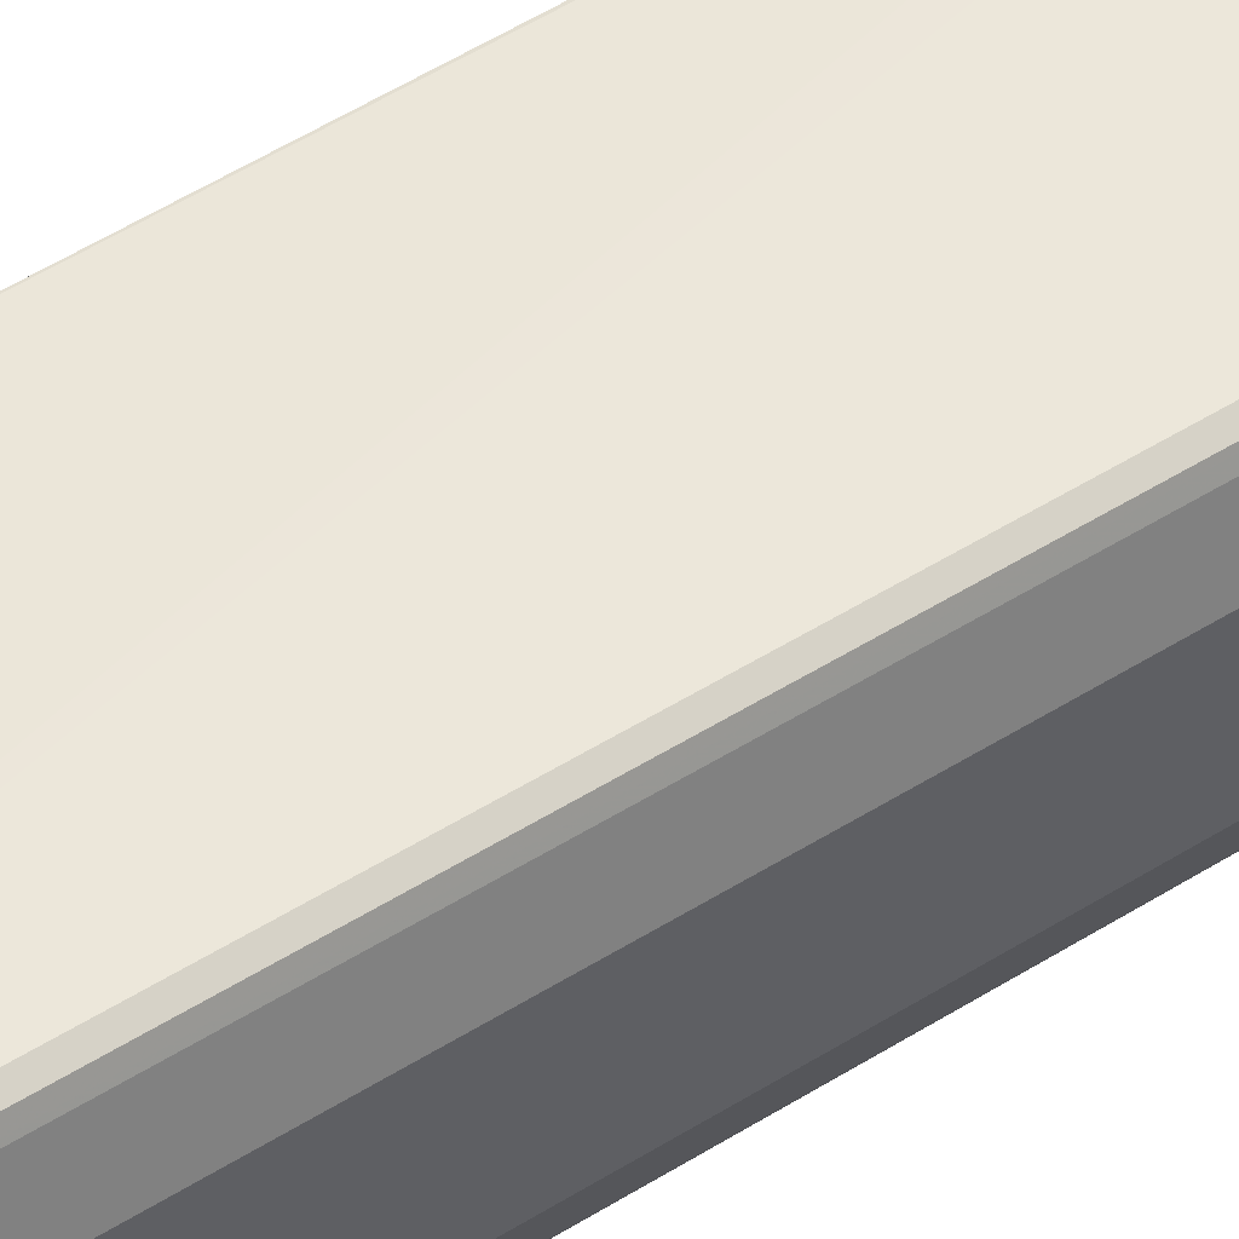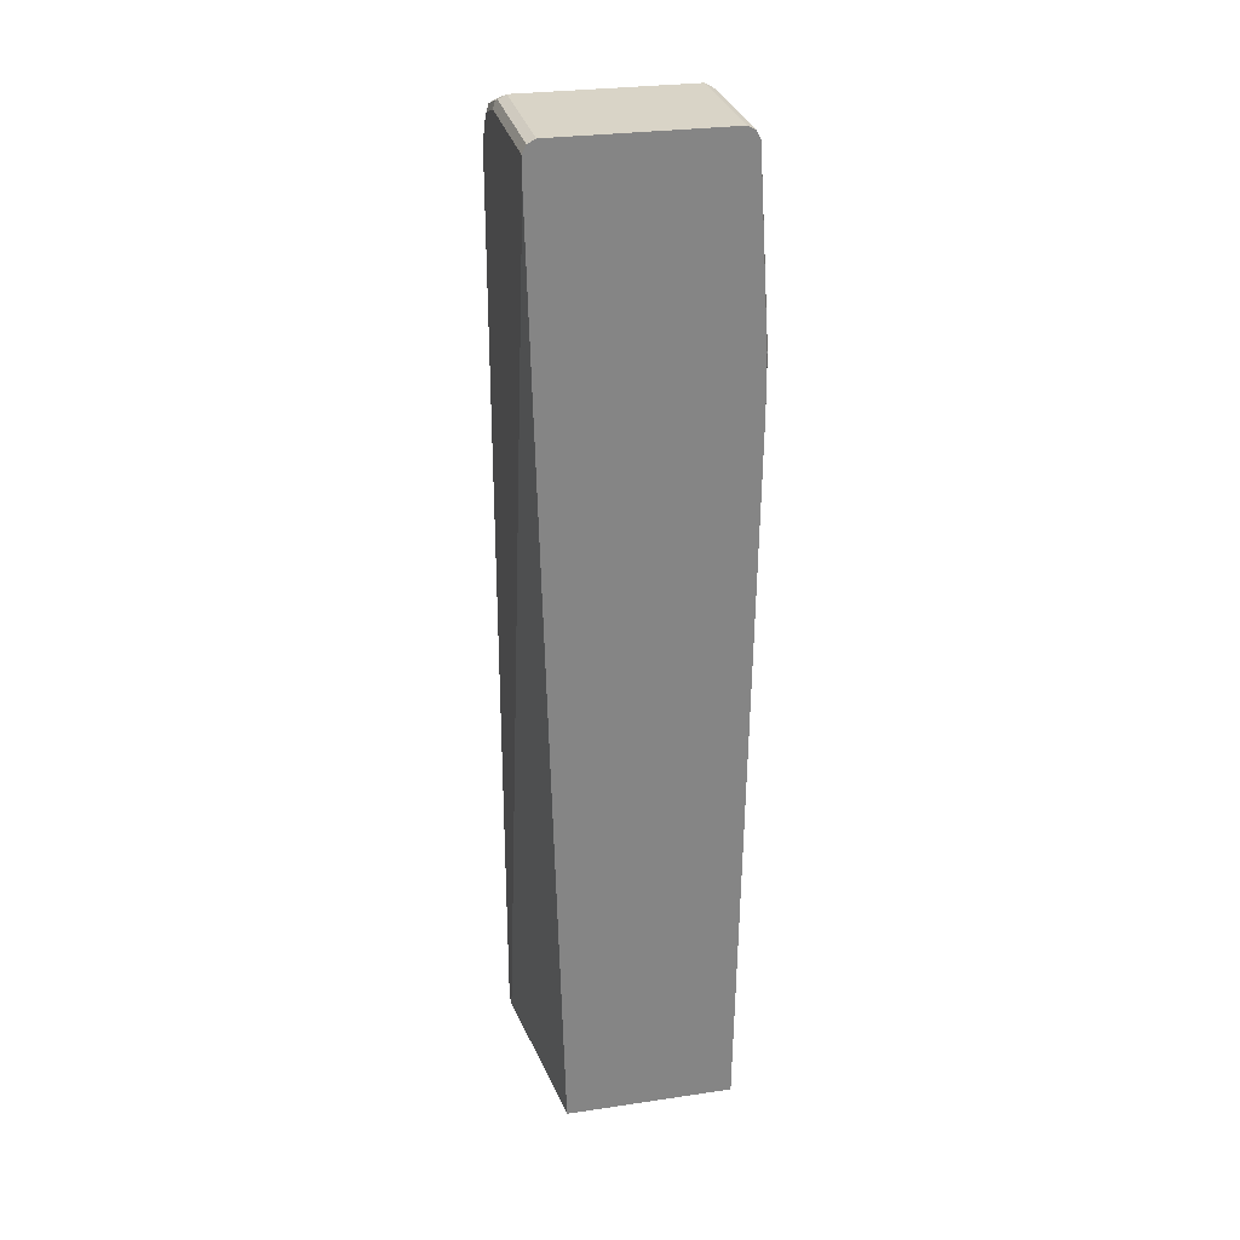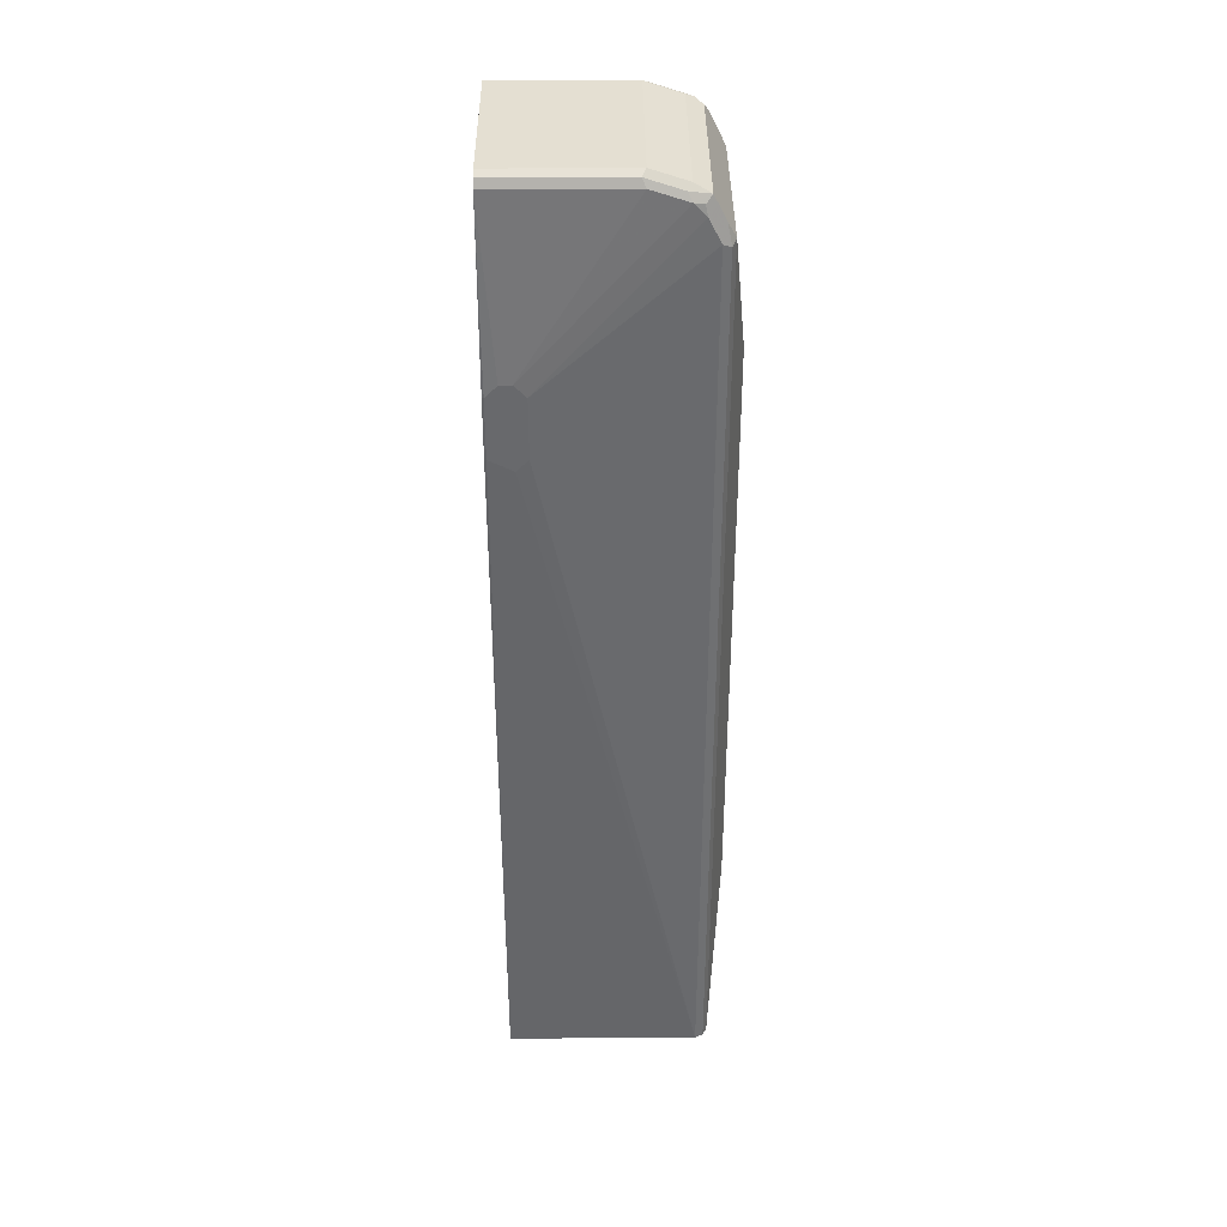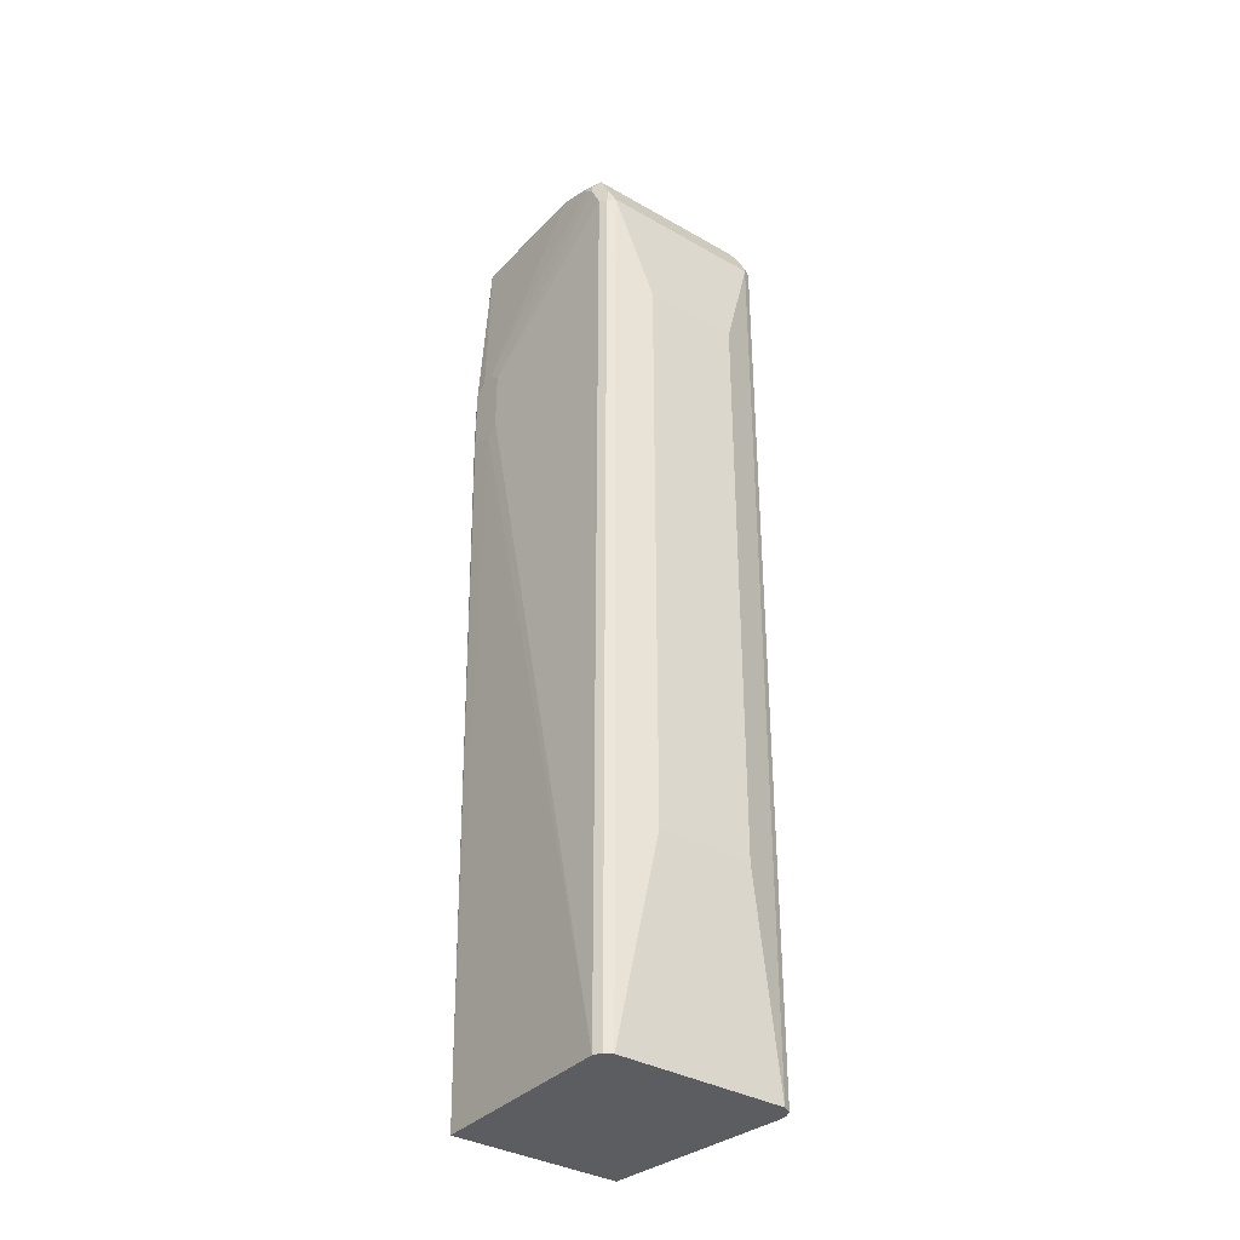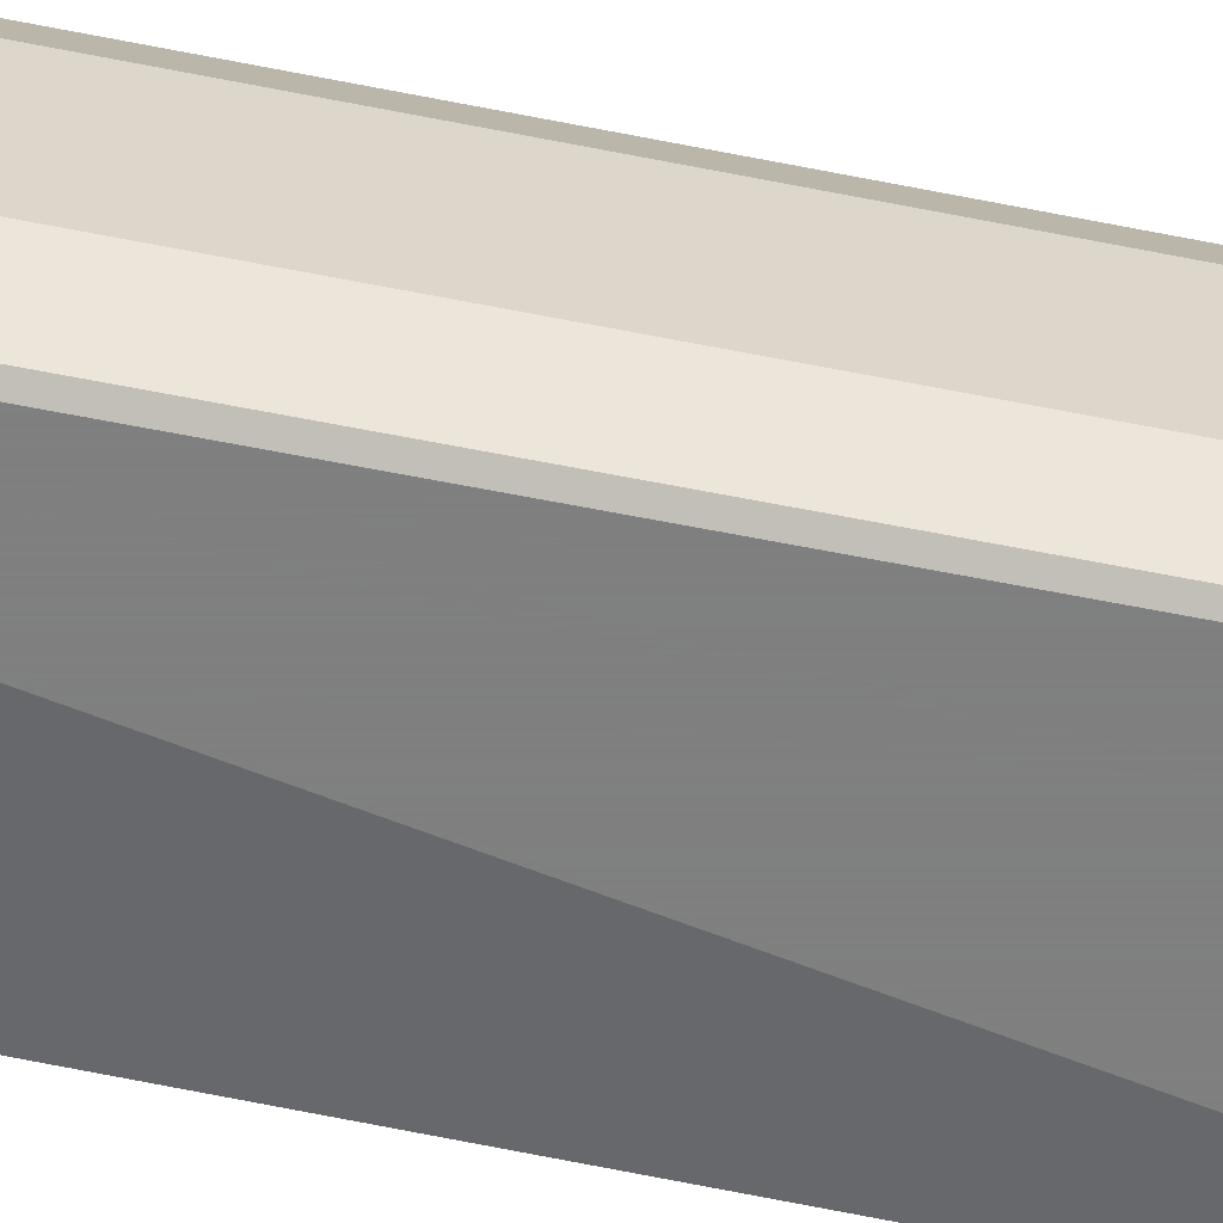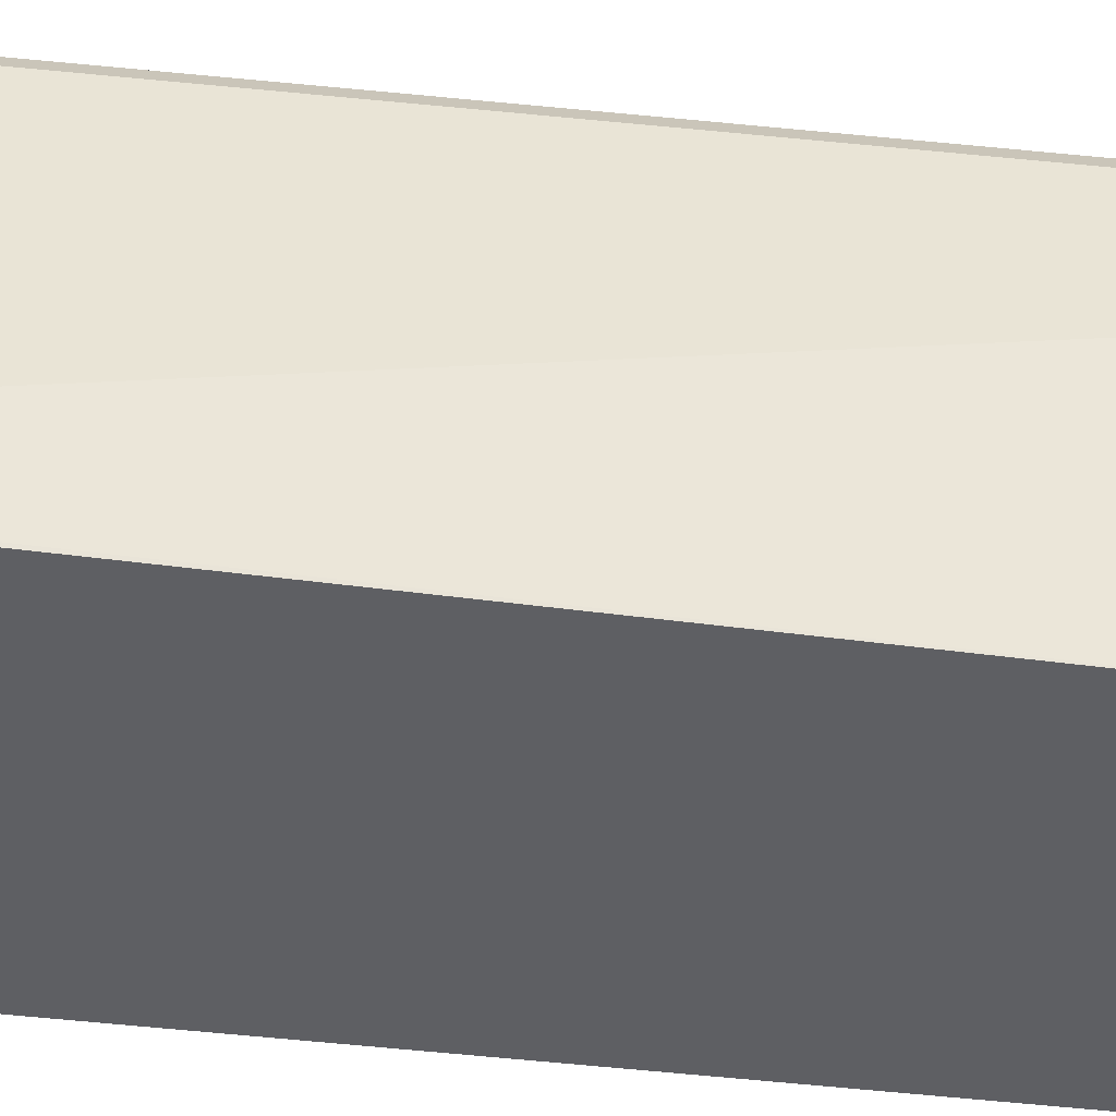
<metadata>
{"format":"obj","ext":"obj","renderer":"f3d","projection":"perspective","resolution":1024,"background":"white","views":[{"elev":52.8,"azim":56.2,"up":"+Z"},{"elev":28.6,"azim":-102.5,"up":"+Y"},{"elev":37.2,"azim":-0.5,"up":"+Y"},{"elev":-35.8,"azim":53.1,"up":"+Y"},{"elev":-59.9,"azim":78.3,"up":"+Z"},{"elev":46.7,"azim":-82.4,"up":"+Z"}]}
</metadata>
<code>
v 0.1991 0.102 -0.06021
v 0.1991 0.7626 0.08951
v 0.1991 0.9232 -0.07024
v 0.1991 0.9198 0.07692
v 0.1991 0.9232 0.07024
v 0.2604 0.9232 0.07023
v 0.3111 0.9232 0.07023
v 0.3111 0.9232 -0.07023
v 0.3412 0.9131 -0.07023
v 0.3412 0.9131 0.07023
v 0.3545 0.9064 0.07358
v 0.3378 0.9098 0.07693
v 0.3077 0.9198 0.07693
v 0.3111 0.9131 0.08028
v 0.1991 0.9131 0.08028
v 0.2007 0.7626 0.09031
v 0.2107 0.7727 0.09031
v 0.2208 0.7727 0.09031
v 0.2208 0.7024 0.09031
v 0.2308 0.7125 0.09031
v 0.2308 0.7626 0.09031
v 0.3512 0.8931 0.08028
v 0.3612 0.873 0.08028
v 0.3612 0.102 0.08028
v 0.1991 0.102 0.08028
v 0.2007 0.7125 0.09031
v 0.1991 0.7107 0.08991
v 0.1991 0.7211 0.08994
v 0.3679 0.102 -0.07693
v 0.3713 0.102 -0.07023
v 0.3713 0.102 0.07023
v 0.3679 0.102 0.07693
v 0.3679 0.8697 0.07693
v 0.3713 0.873 0.07023
v 0.3813 0.271 0.04014
v 0.3813 0.271 -0.04014
v 0.3813 0.7727 -0.04014
v 0.3713 0.682 -0.07023
v 0.3679 0.873 -0.07693
v 0.3612 0.873 -0.08028
v 0.3663 0.878 -0.07776
v 0.3562 0.8981 -0.07776
v 0.3512 0.8931 -0.08028
v 0.3462 0.9081 -0.07776
v 0.3412 0.9031 -0.08028
v 0.3111 0.9131 -0.08028
v 0.3161 0.9182 -0.07776
v 0.3479 0.9098 -0.07358
v 0.3579 0.8998 -0.07358
v 0.3679 0.8797 -0.07358
v 0.3713 0.873 -0.07023
v 0.3545 0.9064 -0.06689
v 0.3178 0.9198 -0.07358
v 0.3111 0.9198 -0.07693
v 0.2604 0.9198 -0.07693
v 0.1991 0.9198 -0.07692
v 0.1991 0.9131 -0.08028
v 0.3512 0.102 -0.08028
v 0.1991 0.8931 -0.08028
v 0.3612 0.102 -0.08028
v 0.3646 0.8864 0.07358
v 0.3495 0.9014 0.07859
v 0.3412 0.9031 0.08028
v 0.3813 0.7727 0.04014
f 48 8 9
f 53 8 48
f 53 54 8
f 53 47 54
f 53 48 47
f 54 55 3
f 54 46 55
f 54 3 8
f 8 3 6
f 48 9 11
f 56 57 3
f 54 47 46
f 56 3 55
f 49 50 41
f 49 48 52
f 49 52 11
f 49 11 34
f 49 34 51
f 49 51 50
f 49 41 42
f 49 42 44
f 49 44 48
f 48 44 47
f 47 44 46
f 45 46 44
f 45 40 46
f 56 55 57
f 43 40 45
f 48 11 52
f 55 46 57
f 22 11 62
f 57 58 59
f 43 45 44
f 50 51 41
f 39 41 51
f 39 51 38
f 38 51 37
f 64 37 51
f 64 35 37
f 34 35 64
f 34 64 51
f 62 11 63
f 12 63 11
f 12 14 63
f 63 14 18
f 57 46 58
f 22 63 18
f 61 11 22
f 61 22 23
f 61 23 33
f 61 33 34
f 61 34 11
f 46 60 58
f 40 60 46
f 40 29 60
f 60 29 58
f 58 29 1
f 59 58 1
f 59 1 3
f 57 59 3
f 22 62 63
f 43 44 42
f 24 1 29
f 40 42 41
f 21 23 22
f 21 22 18
f 21 18 20
f 20 18 19
f 19 18 16
f 43 42 40
f 17 18 14
f 17 14 15
f 17 15 16
f 15 2 16
f 15 4 2
f 13 7 5
f 13 5 4
f 21 20 23
f 13 4 15
f 13 14 12
f 13 12 7
f 10 7 12
f 10 12 11
f 10 11 9
f 10 9 7
f 7 9 8
f 7 8 6
f 7 6 5
f 5 6 3
f 5 3 4
f 4 3 2
f 2 3 1
f 13 15 14
f 20 24 23
f 17 16 18
f 19 25 24
f 40 41 39
f 40 39 29
f 30 29 39
f 30 39 38
f 36 30 38
f 36 38 37
f 20 19 24
f 36 35 30
f 31 30 35
f 31 35 34
f 31 34 33
f 32 31 33
f 32 33 23
f 32 23 24
f 36 37 35
f 31 24 30
f 32 24 31
f 26 25 19
f 26 27 25
f 26 28 27
f 26 19 16
f 28 16 2
f 26 16 28
f 27 2 25
f 25 2 1
f 25 1 24
f 30 24 29
f 28 2 27

</code>
